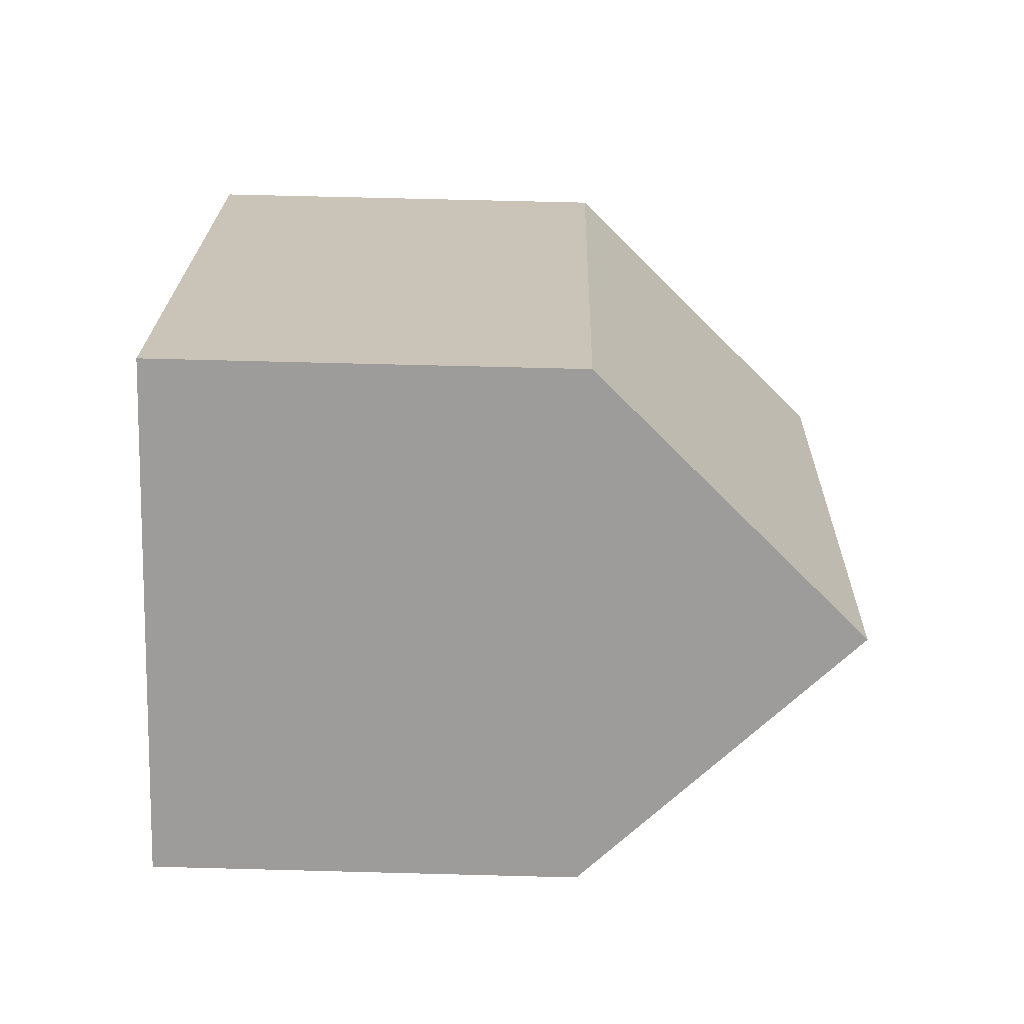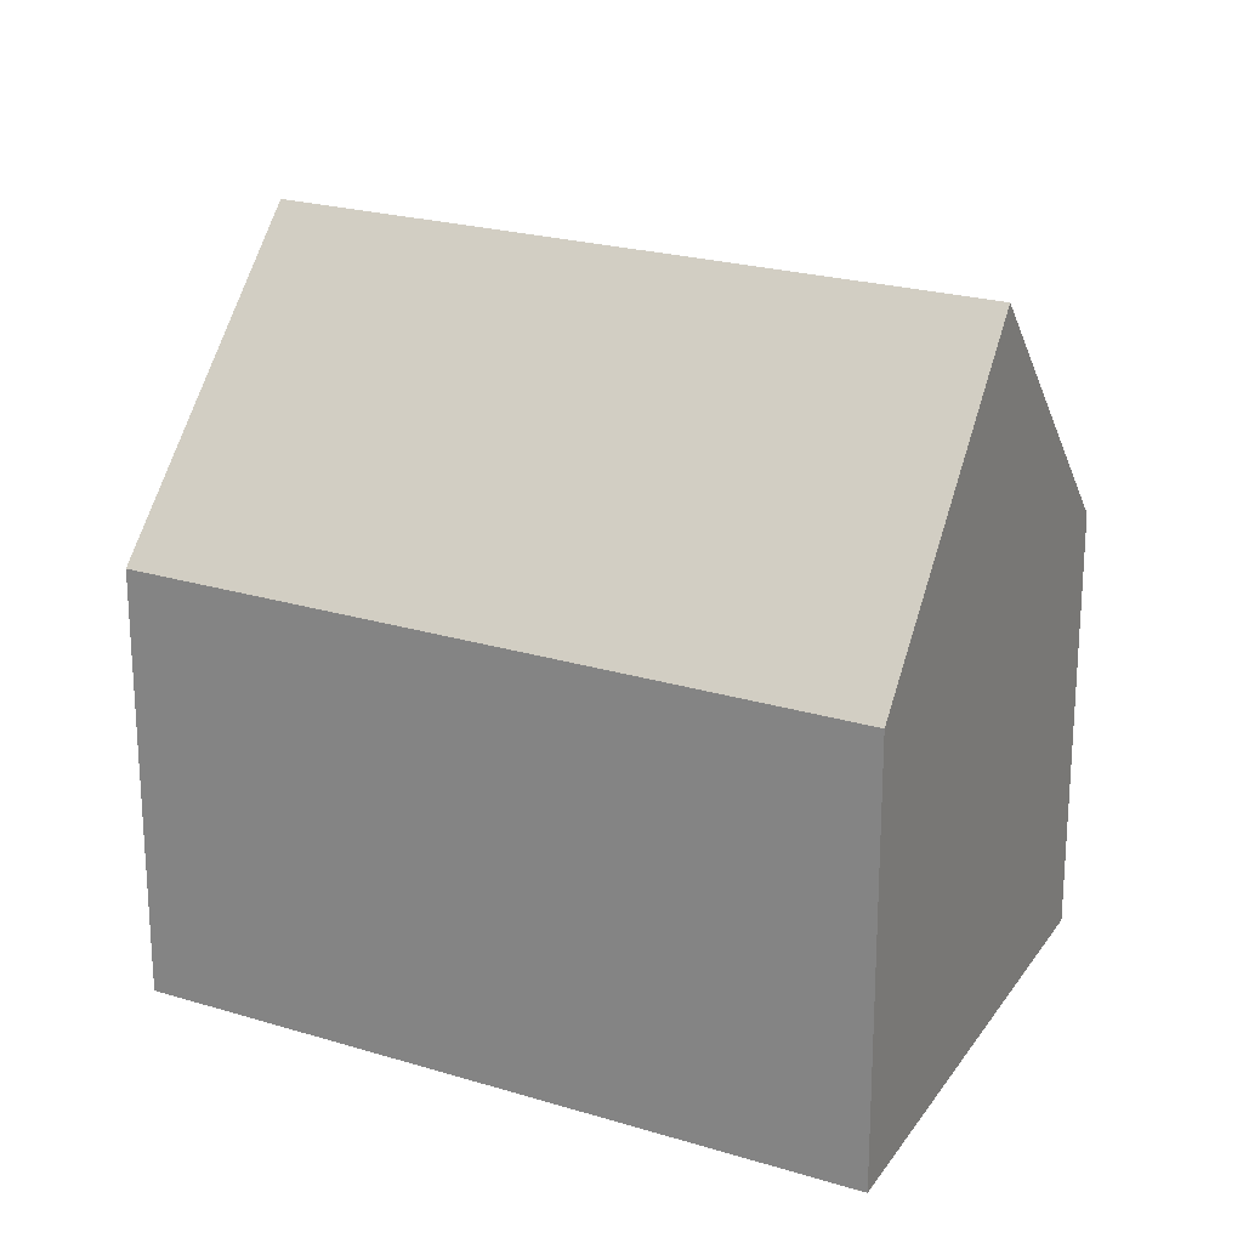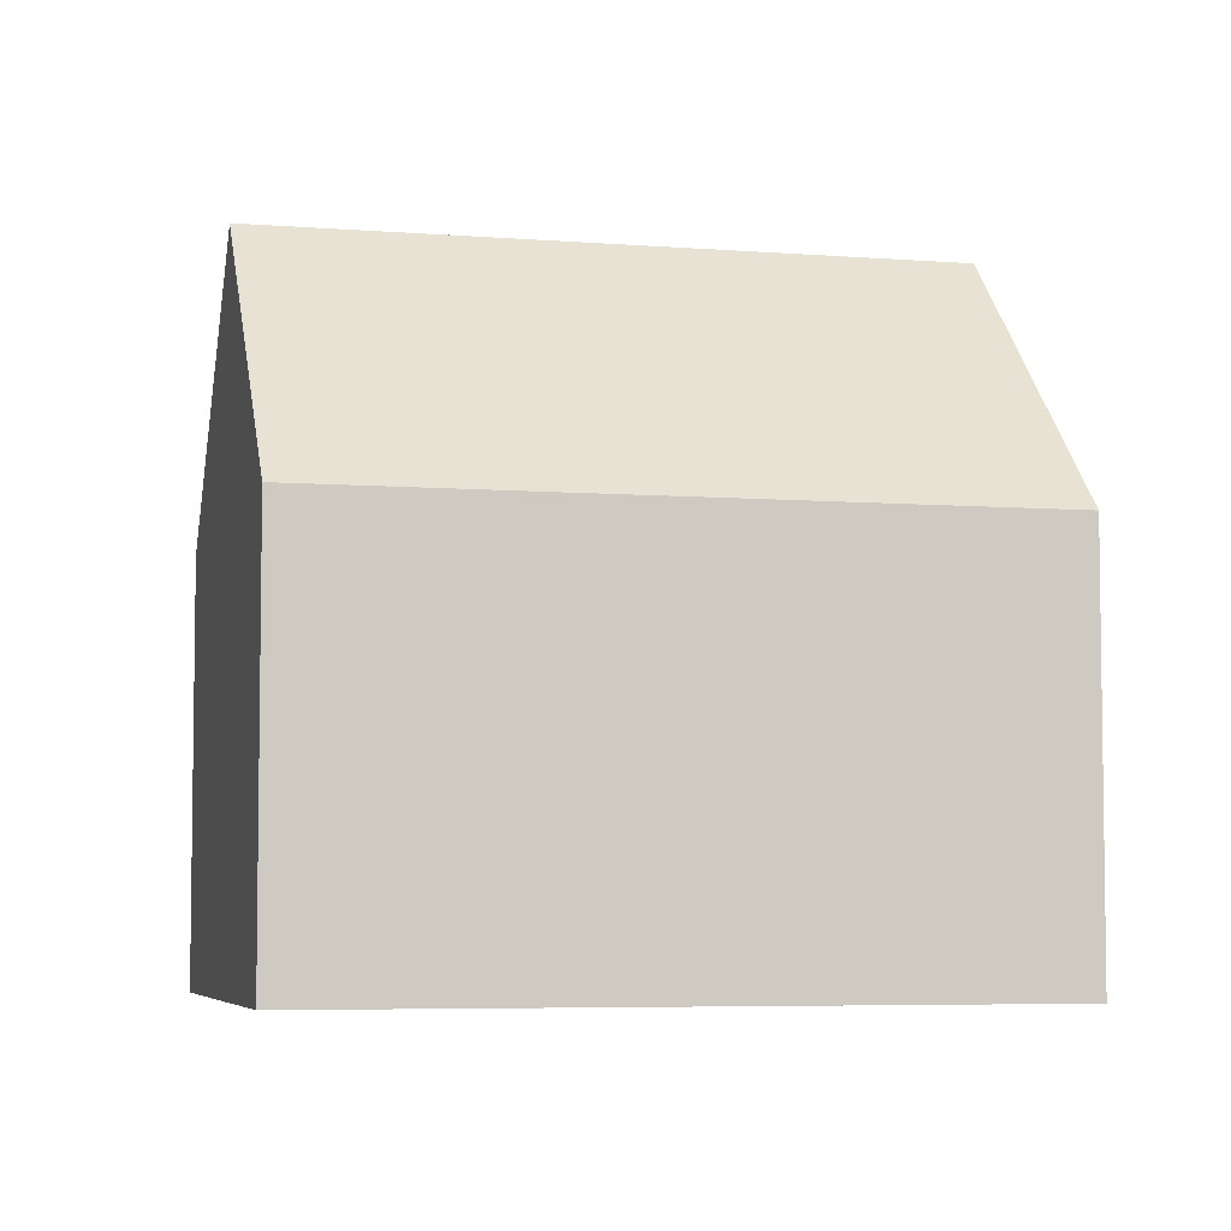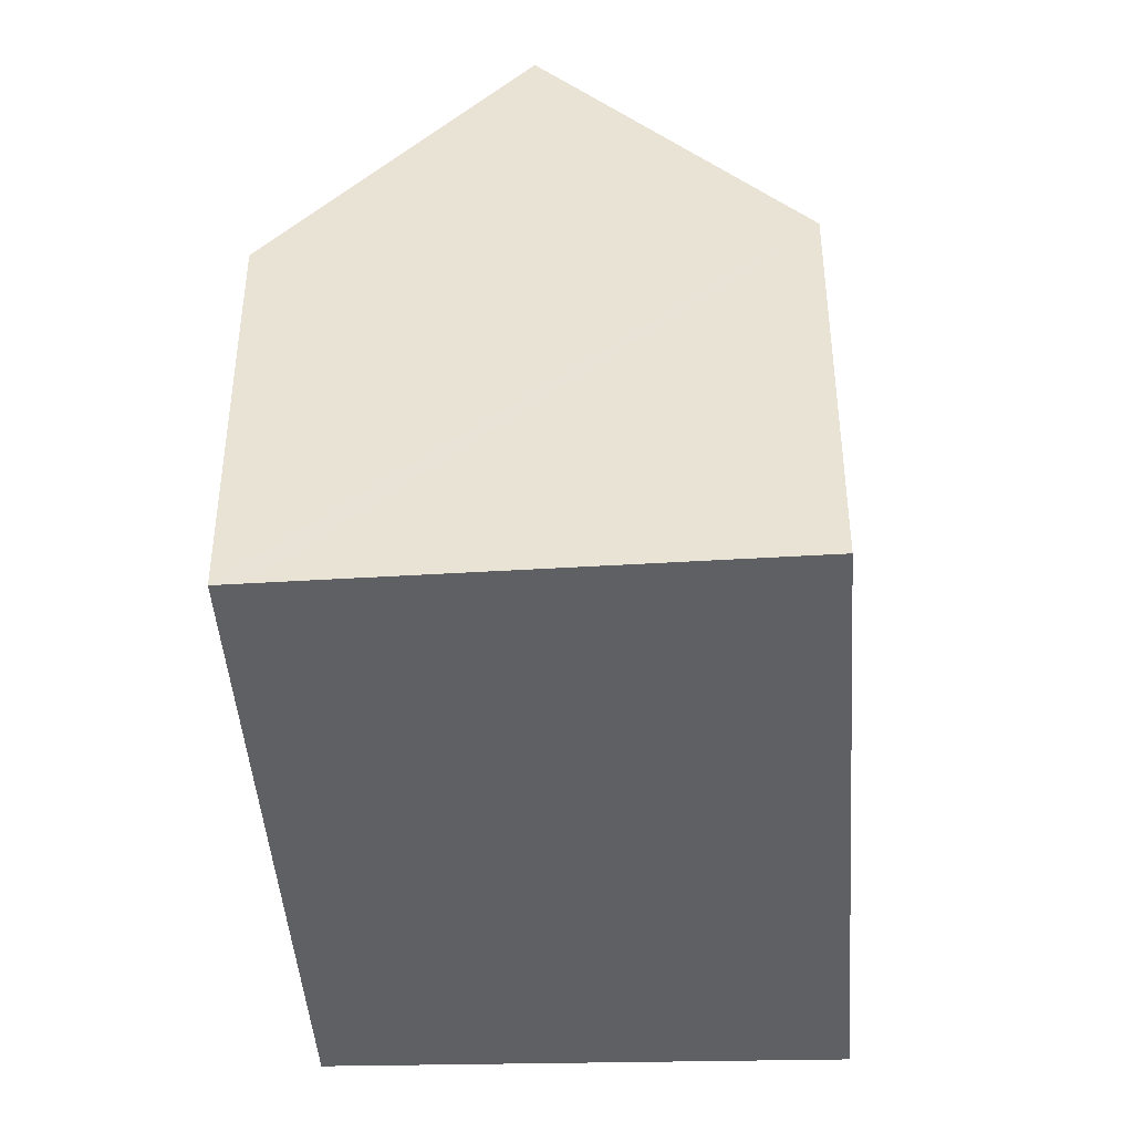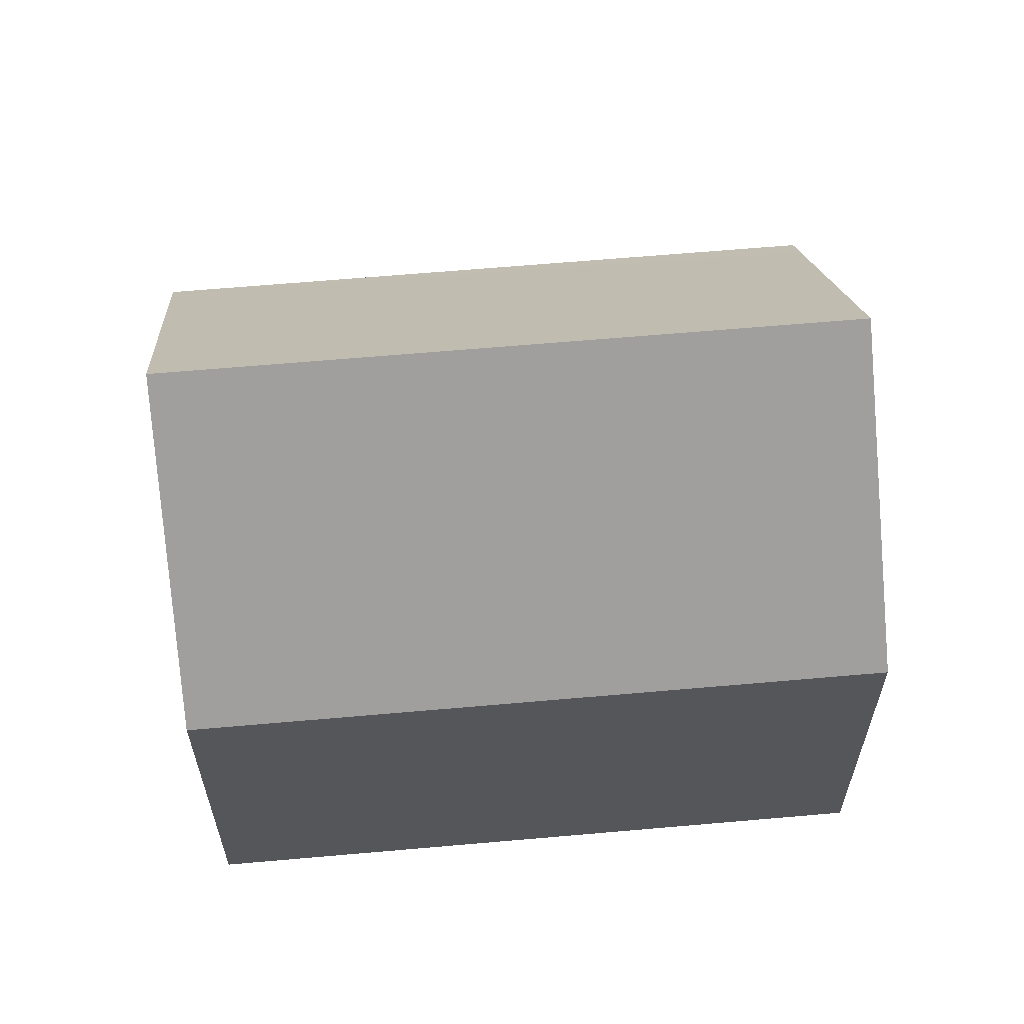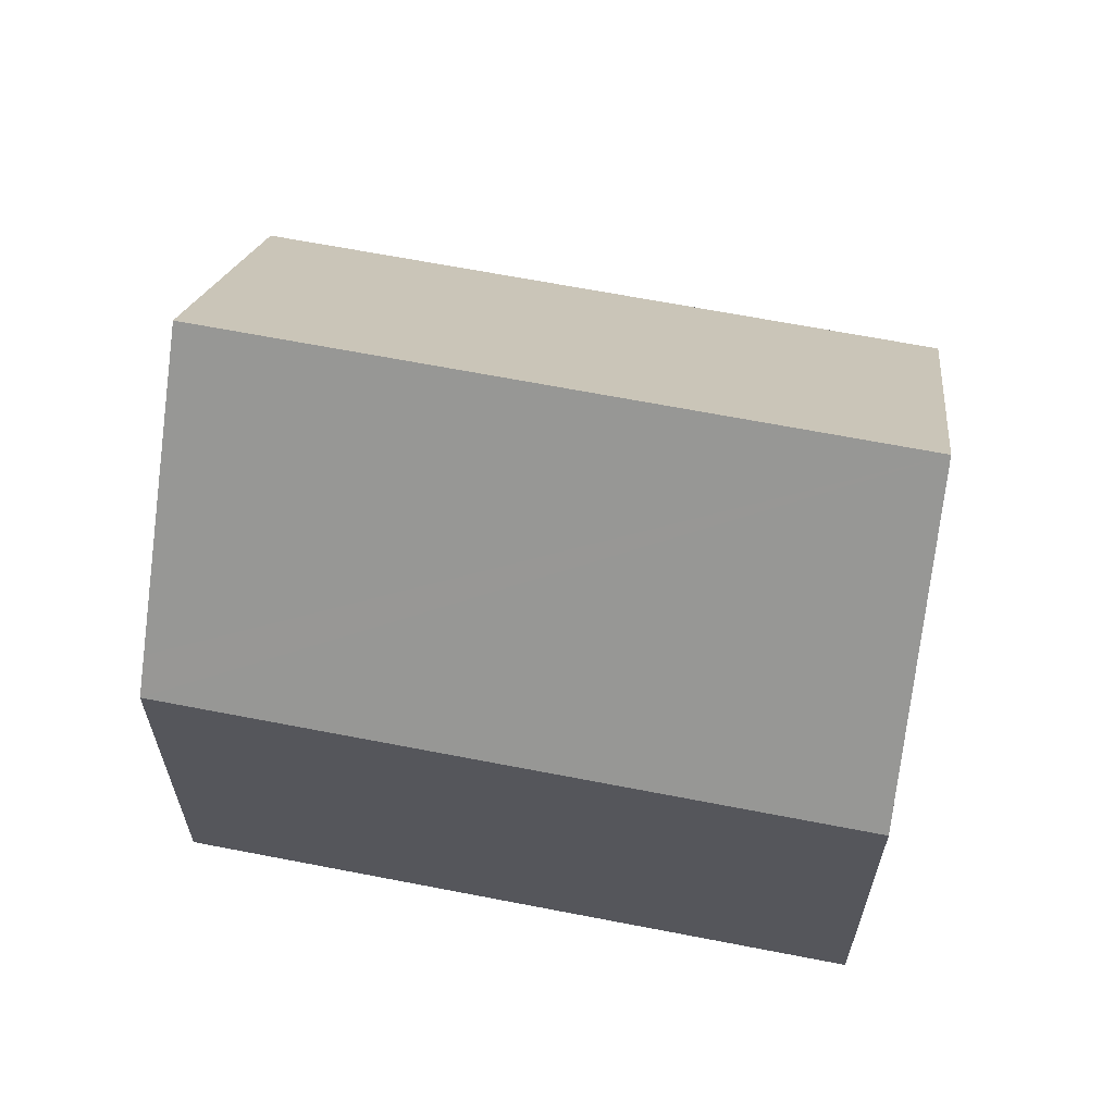
<metadata>
{"format":"obj","ext":"obj","renderer":"f3d","projection":"perspective","resolution":1024,"background":"white","views":[{"elev":68.1,"azim":91.5,"up":"+Z"},{"elev":22.5,"azim":159.5,"up":"+Y"},{"elev":-5.6,"azim":117.8,"up":"+Y"},{"elev":-44.1,"azim":45.6,"up":"+Y"},{"elev":63.2,"azim":126.5,"up":"+Y"},{"elev":65.0,"azim":142.7,"up":"+Y"}]}
</metadata>
<code>
v  15.53 13.33 6.42
v  4.088 15.03 -3.986
v  14.3 15.03 7.515
v  18.06 9.836 4.18
v  18.57 9.144 3.735
v  18.44 9.144 3.59
v  8.174 9.144 -7.97
v  7.7 9.826 -7.508
v  10.03 9.146 11.29
v  0.468 9.816 -0.457
v  0 9.142 5.598e-16
v  10.51 9.81 10.87
v  10.03 -6.914e-16 11.29
v  10.51 -6.654e-16 10.87
v  18.57 -2.287e-16 3.735
v  15.53 -3.931e-16 6.42
v  14.3 -4.602e-16 7.515
v  18.06 -2.56e-16 4.18
v  8.174 4.88e-16 -7.97
v  18.44 -2.198e-16 3.59
v  0 0 0
v  4.088 2.441e-16 -3.986
v  7.7 4.597e-16 -7.508
v  0.468 2.798e-17 -0.457
g defaultobject
f 1 2 3
f 2 1 4
f 2 4 5
f 2 5 6
f 2 6 7
f 2 7 8
f 9 10 11
f 10 9 2
f 2 9 3
f 3 9 12
f 12 1 3
f 1 12 9
f 1 9 13
f 1 13 4
f 4 13 5
f 5 13 14
f 5 14 15
f 15 14 16
f 16 14 17
f 15 16 18
f 15 6 5
f 6 15 7
f 7 15 19
f 19 15 20
f 8 10 2
f 10 8 7
f 10 7 19
f 10 19 11
f 11 19 21
f 21 19 22
f 22 19 23
f 21 22 24
f 11 13 9
f 13 11 21
f 20 23 19
f 23 20 15
f 23 15 18
f 23 18 22
f 22 18 16
f 22 16 17
f 22 17 24
f 24 17 14
f 24 14 21
f 21 14 13

</code>
